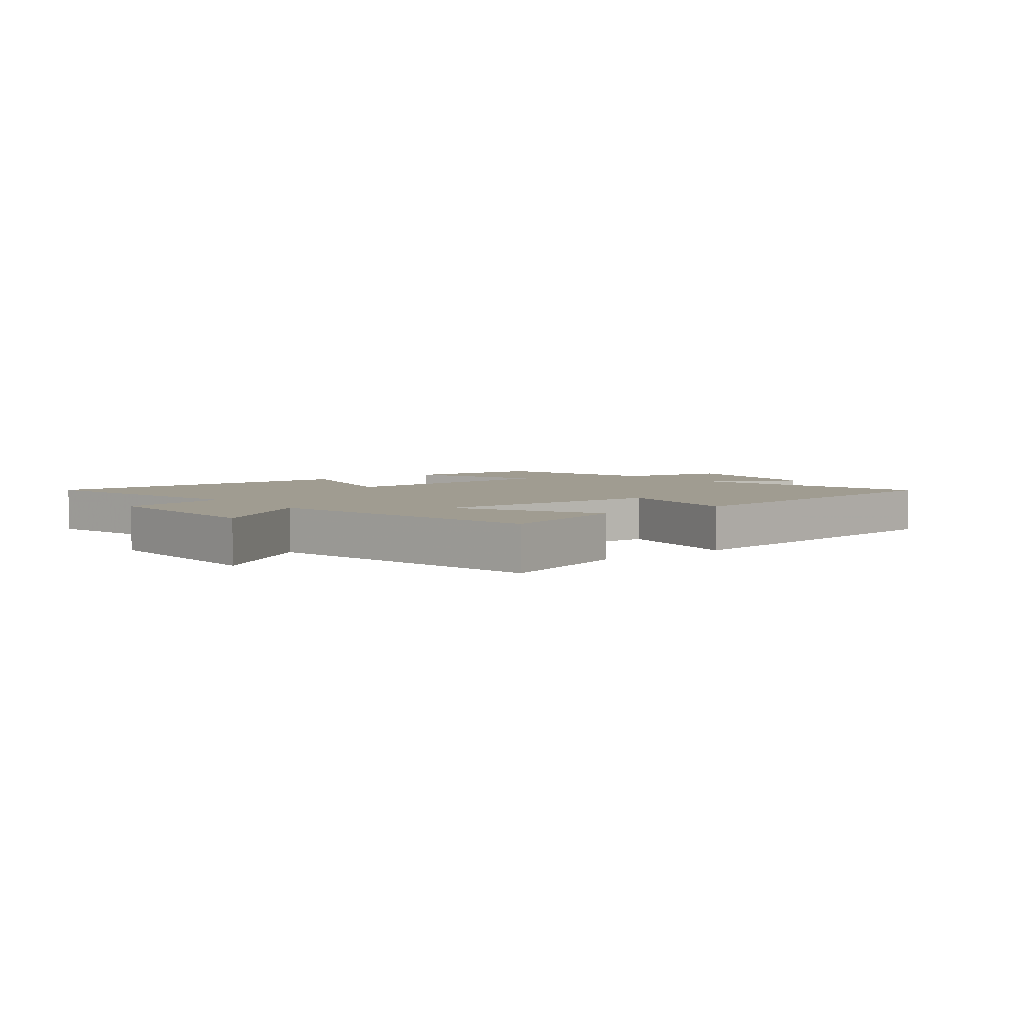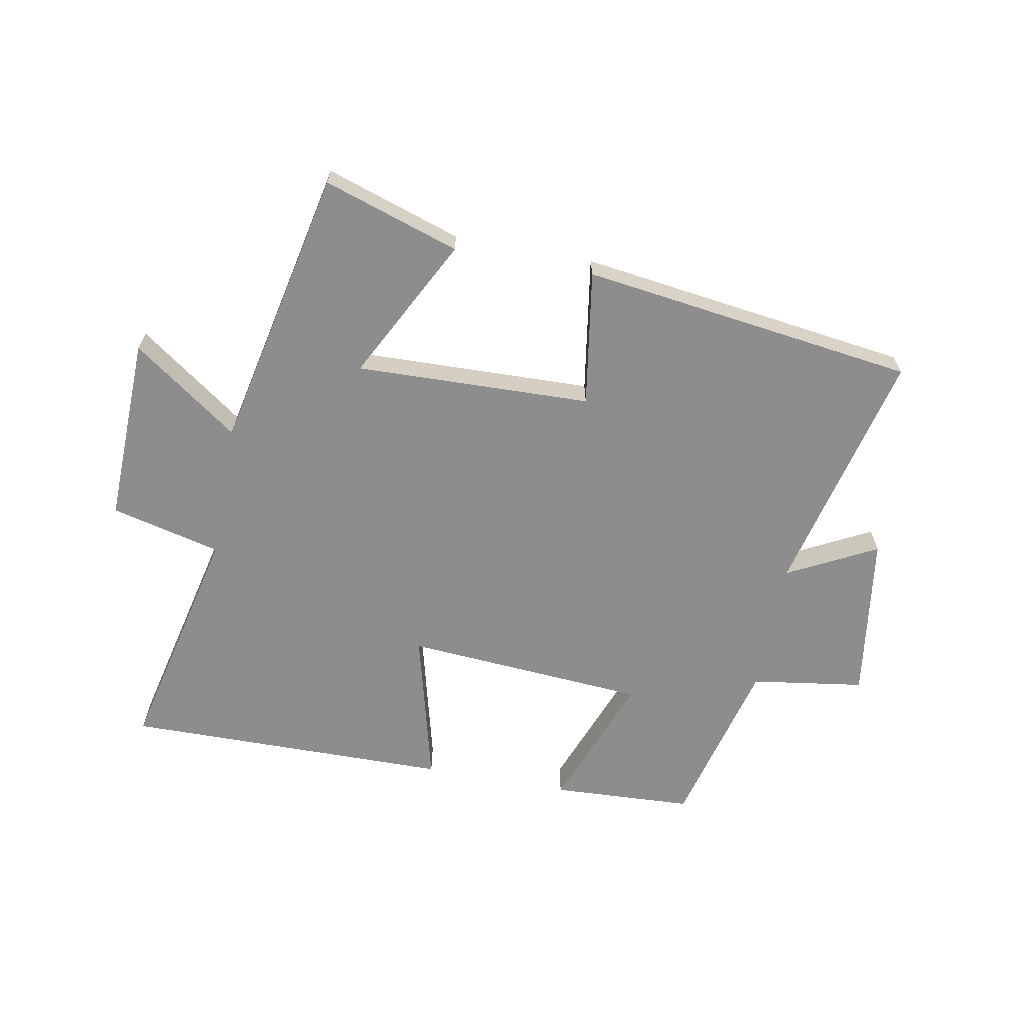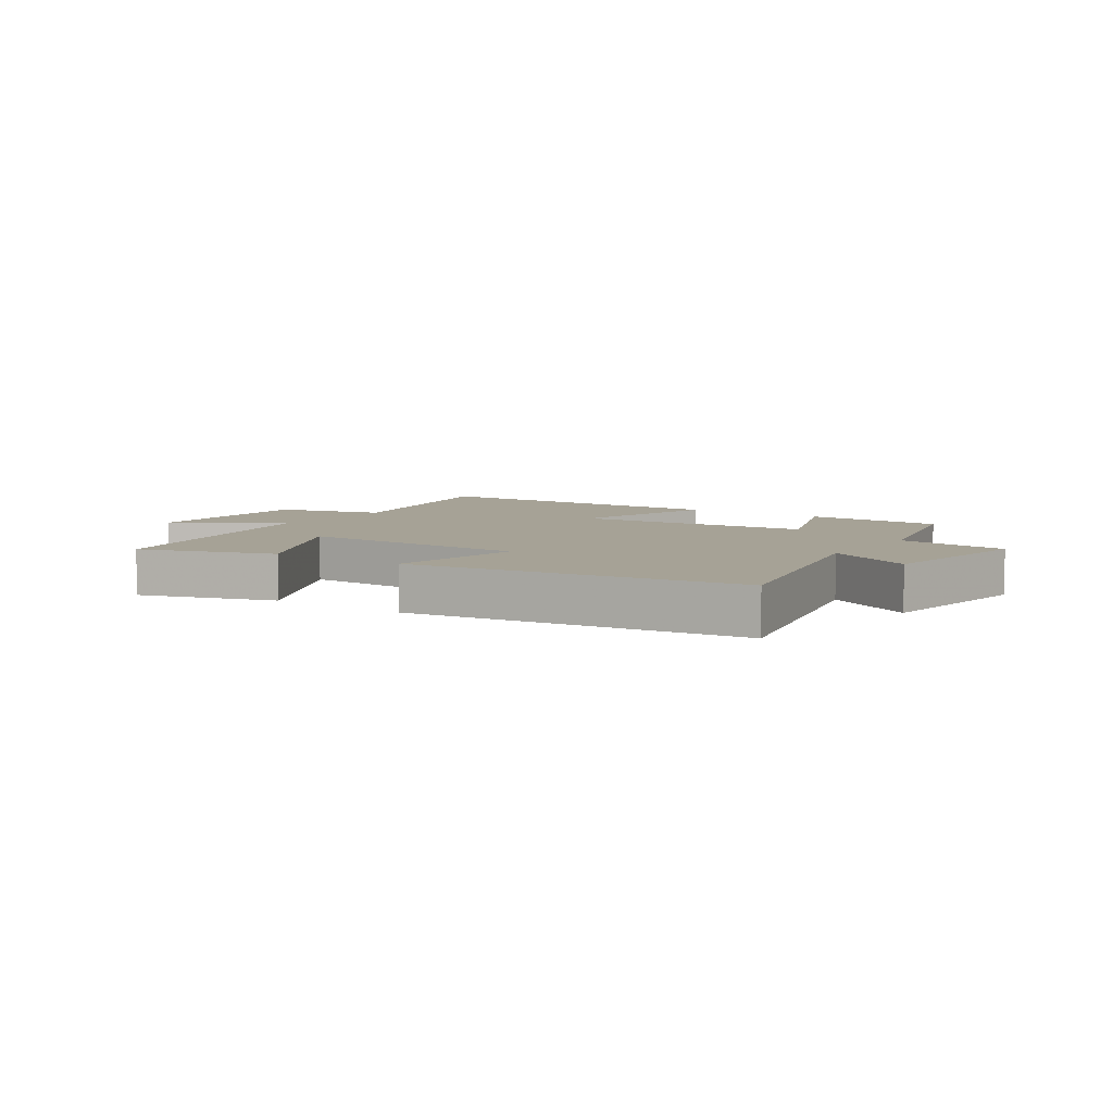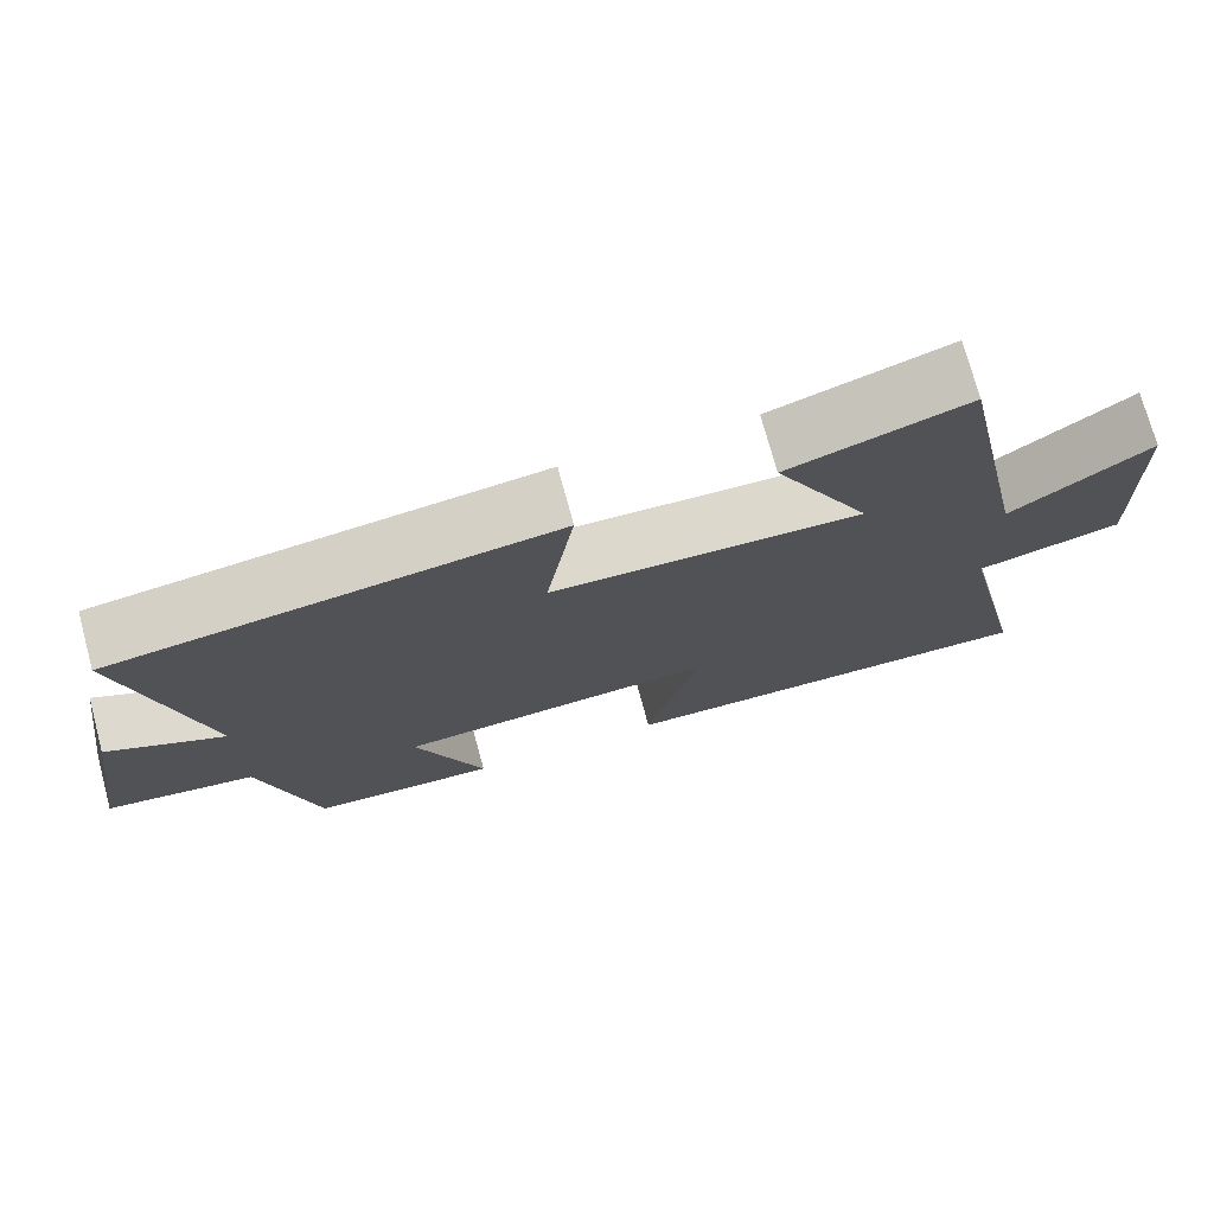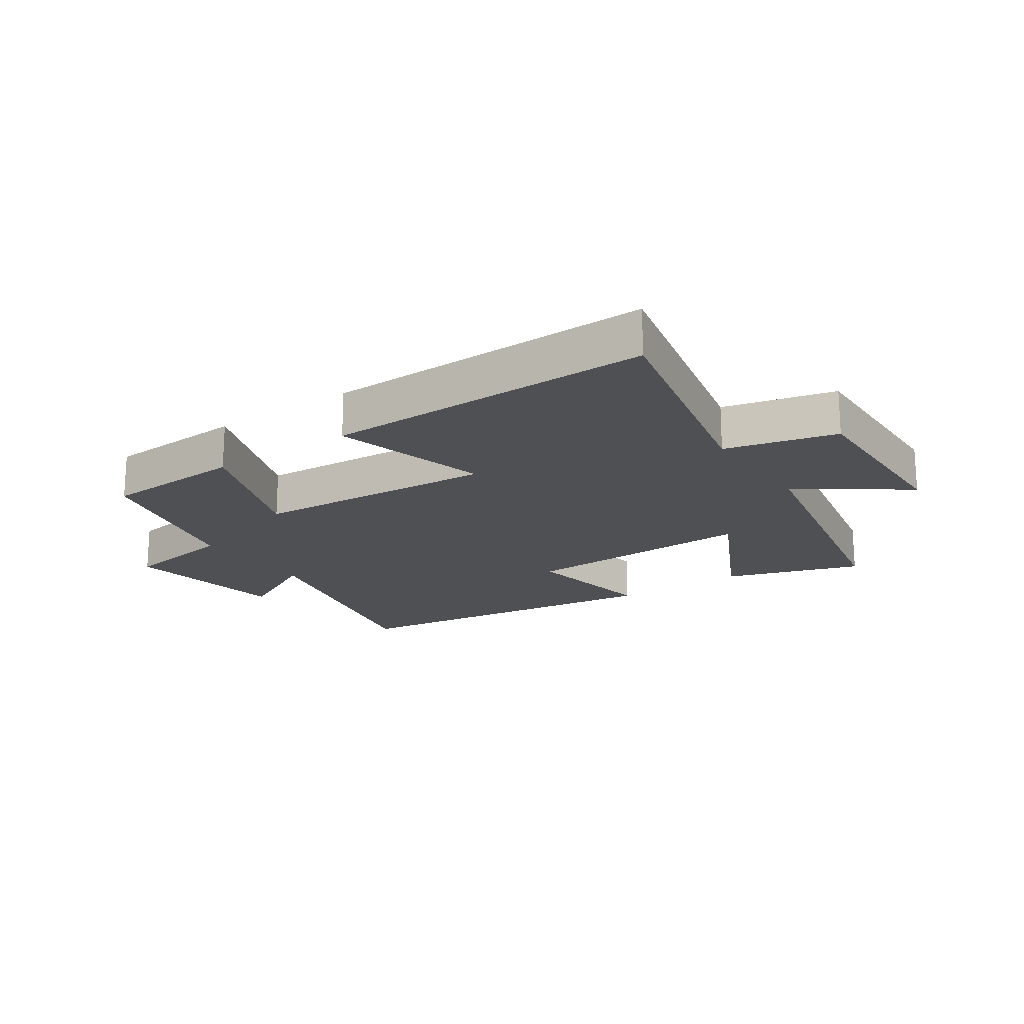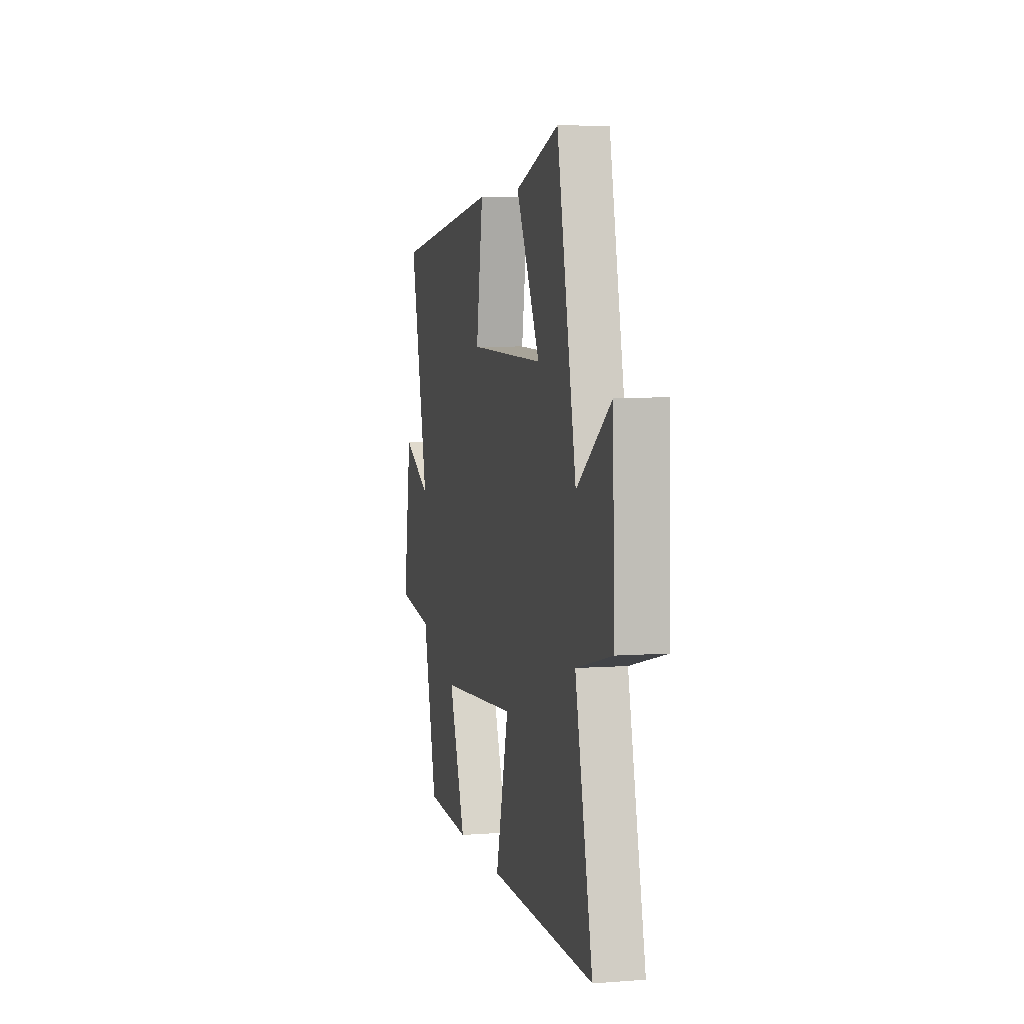
<metadata>
{"format":"obj","ext":"obj","renderer":"f3d","projection":"perspective","resolution":1024,"background":"white","views":[{"elev":4.4,"azim":-38.0,"up":"+Y"},{"elev":-64.7,"azim":-10.7,"up":"+Y"},{"elev":6.3,"azim":34.3,"up":"+Y"},{"elev":73.5,"azim":164.8,"up":"+Z"},{"elev":-18.6,"azim":-145.4,"up":"+Y"},{"elev":5.4,"azim":-103.2,"up":"+Z"}]}
</metadata>
<code>
v -0.588 0.07 -0.506
v -0.5 0.07 -0.12
v -0.681 0.07 -0.076
v -0.673 0.07 0.232
v -0.5 0.07 0.108
v -0.403 0.07 0.572
v -0.181 0.07 0.5
v -0.302 0.07 0.265
v 0.084 0.07 0.277
v 0.049 0.07 0.5
v 0.596 0.07 0.428
v 0.5 0.07 0.022
v 0.646 0.07 0.098
v 0.686 0.07 -0.176
v 0.5 0.07 -0.204
v 0.429 0.07 -0.488
v 0.196 0.07 -0.5
v 0.282 0.07 -0.273
v -0.116 0.07 -0.245
v -0.05 0.07 -0.5
v -0.588 0 -0.506
v -0.5 0 -0.12
v -0.681 0 -0.076
v -0.673 0 0.232
v -0.5 0 0.108
v -0.403 0 0.572
v -0.181 0 0.5
v -0.302 0 0.265
v 0.084 0 0.277
v 0.049 0 0.5
v 0.596 0 0.428
v 0.5 0 0.022
v 0.646 0 0.098
v 0.686 0 -0.176
v 0.5 0 -0.204
v 0.429 0 -0.488
v 0.196 0 -0.5
v 0.282 0 -0.273
v -0.116 0 -0.245
v -0.05 0 -0.5
f 19 20 1 2
f 18 19 2
f 15 16 17 18
f 15 18 2 3
f 12 13 14 15
f 12 15 3
f 9 10 11 12
f 8 9 12 3
f 5 6 7 8
f 5 8 3
f 3 4 5
f 22 21 40 39
f 22 39 38
f 38 37 36 35
f 23 22 38 35
f 35 34 33 32
f 23 35 32
f 32 31 30 29
f 23 32 29 28
f 28 27 26 25
f 23 28 25
f 25 24 23
f 1 21 22 2
f 2 22 23 3
f 3 23 24 4
f 4 24 25 5
f 5 25 26 6
f 6 26 27 7
f 7 27 28 8
f 8 28 29 9
f 9 29 30 10
f 10 30 31 11
f 11 31 32 12
f 12 32 33 13
f 13 33 34 14
f 14 34 35 15
f 15 35 36 16
f 16 36 37 17
f 17 37 38 18
f 18 38 39 19
f 19 39 40 20
f 20 40 21 1

</code>
